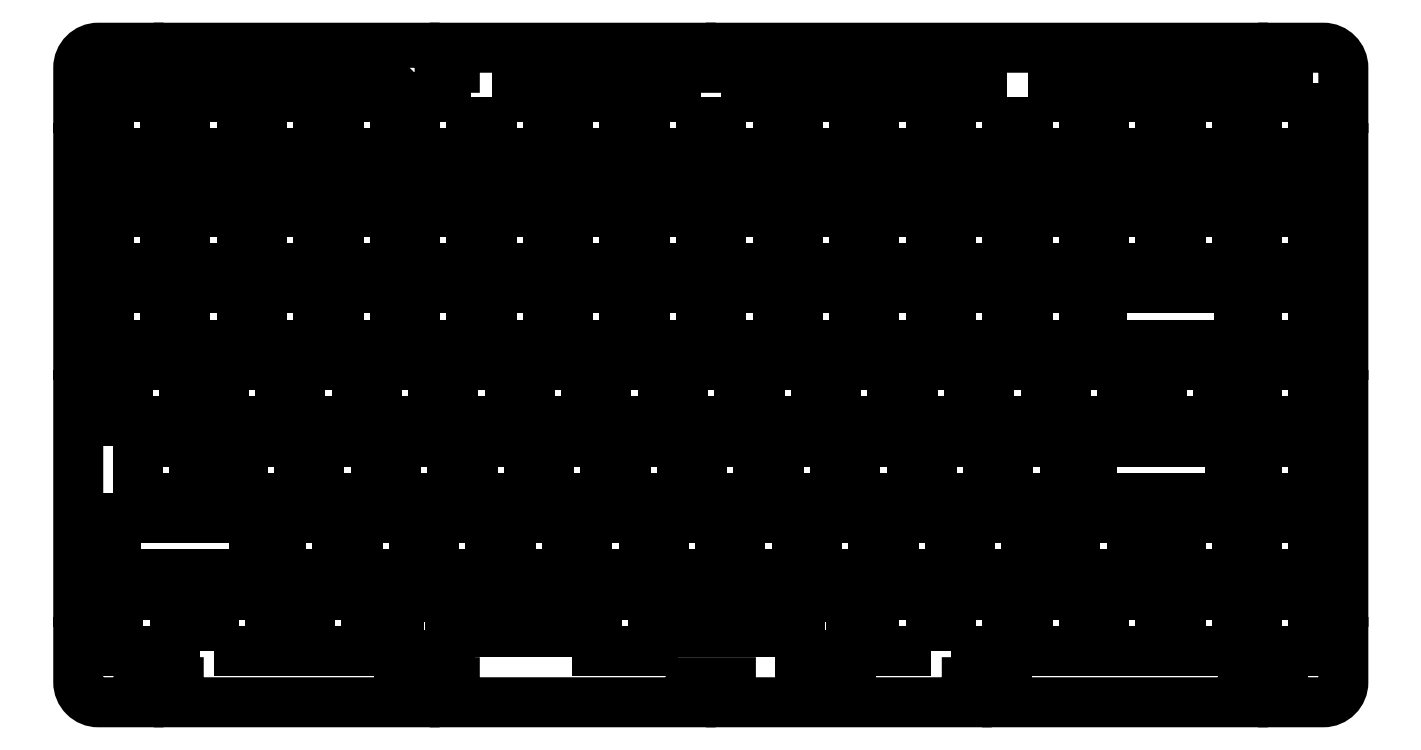
<metadata>
{"format":"dxf","ext":"dxf","renderer":"ezdxf+matplotlib","layout":"modelspace","background":"white","min_lineweight":24,"dpi":150}
</metadata>
<code>
0
SECTION
2
ENTITIES
0
LWPOLYLINE
8
0
90
4
70
1
43
0
10
300.9
20
91.43
10
300.9
20
77.43
10
314.9
20
77.43
10
314.9
20
91.43
0
LWPOLYLINE
8
0
90
4
70
1
43
0
10
105.3
20
158.1
10
91.32
20
158.1
10
91.32
20
144.1
10
105.3
20
144.1
0
LWPOLYLINE
8
0
90
4
70
1
43
0
10
143.4
20
144.1
10
143.4
20
158.1
10
129.4
20
158.1
10
129.4
20
144.1
0
LWPOLYLINE
8
0
90
68
70
1
43
0
10
91.2
20
165.4
10
91.2
20
170.4
10
32.5
20
170.4
10
32.5
20
165.4
10
22.5
20
165.4
10
22.5
20
170.4
10
12.5
20
170.4
42
0.4142
10
7.5
20
165.4
10
7.5
20
155.4
10
12.5
20
155.4
10
12.5
20
145.4
10
7.5
20
145.4
10
7.5
20
93.94
10
12.5
20
93.94
10
12.5
20
83.94
10
7.5
20
83.94
10
7.5
20
32.5
10
12.5
20
32.5
10
12.5
20
22.5
10
7.5
20
22.5
10
7.5
20
12.5
42
0.4142
10
12.5
20
7.5
10
22.5
20
7.5
10
22.5
20
12.5
10
32.5
20
12.5
10
32.5
20
7.5
10
91.2
20
7.5
10
91.2
20
12.5
10
101.2
20
12.5
10
101.2
20
7.5
10
159.9
20
7.5
10
159.9
20
12.5
10
169.9
20
12.5
10
169.9
20
7.5
10
228.6
20
7.5
10
228.6
20
12.5
10
238.6
20
12.5
10
238.6
20
7.5
10
297.3
20
7.5
10
297.3
20
12.5
10
307.3
20
12.5
10
307.3
20
7.5
10
317.3
20
7.5
42
0.4142
10
322.3
20
12.5
10
322.3
20
22.5
10
317.3
20
22.5
10
317.3
20
32.5
10
322.3
20
32.5
10
322.3
20
83.94
10
317.3
20
83.94
10
317.3
20
93.94
10
322.3
20
93.94
10
322.3
20
145.4
10
317.3
20
145.4
10
317.3
20
155.4
10
322.3
20
155.4
10
322.3
20
165.4
42
0.4142
10
317.3
20
170.4
10
307.3
20
170.4
10
307.3
20
165.4
10
297.3
20
165.4
10
297.3
20
170.4
10
169.9
20
170.4
10
169.9
20
165.4
10
159.9
20
165.4
10
159.9
20
170.4
10
101.2
20
170.4
10
101.2
20
165.4
0
LWPOLYLINE
8
0
90
4
70
1
43
0
10
300.9
20
115.5
10
314.9
20
115.5
10
314.9
20
129.5
10
300.9
20
129.5
0
LWPOLYLINE
8
0
90
4
70
1
43
0
10
48.17
20
115.5
10
48.17
20
129.5
10
34.17
20
129.5
10
34.17
20
115.5
0
LWPOLYLINE
8
0
90
4
70
1
43
0
10
215.1
20
91.43
10
215.1
20
77.43
10
229.1
20
77.43
10
229.1
20
91.43
0
LWPOLYLINE
8
0
90
18
70
1
43
0
10
283.9
20
58.38
10
269.9
20
58.38
10
266.7
20
58.38
10
266.7
20
57.41
10
263.4
20
57.41
10
260.8
20
57.41
10
259.8
20
57.41
10
259.8
20
72.38
10
260.8
20
72.38
10
269.9
20
72.38
10
283.9
20
72.38
10
292.2
20
72.38
10
293
20
72.38
10
294
20
72.38
10
294
20
57.41
10
293
20
57.41
10
287.2
20
57.41
10
287.2
20
58.38
0
LWPOLYLINE
8
0
90
4
70
1
43
0
10
53.22
20
129.5
10
53.22
20
115.5
10
67.22
20
115.5
10
67.22
20
129.5
0
LWPOLYLINE
8
0
90
4
70
1
43
0
10
262.8
20
144.1
10
276.8
20
144.1
10
276.8
20
158.1
10
262.8
20
158.1
0
LWPOLYLINE
8
0
90
4
70
1
43
0
10
133.9
20
91.43
10
119.9
20
91.43
10
119.9
20
77.43
10
133.9
20
77.43
0
LWPOLYLINE
8
0
90
4
70
1
43
0
10
31.5
20
34.28
10
17.5
20
34.28
10
17.5
20
20.28
10
31.5
20
20.28
0
LWPOLYLINE
8
0
90
4
70
1
43
0
10
277.1
20
91.43
10
277.1
20
77.43
10
291.1
20
77.43
10
291.1
20
91.43
0
LWPOLYLINE
8
0
90
4
70
1
43
0
10
224.7
20
20.28
10
238.7
20
20.28
10
238.7
20
34.28
10
224.7
20
34.28
0
LWPOLYLINE
8
0
90
4
70
1
43
0
10
95.79
20
91.43
10
81.79
20
91.43
10
81.79
20
77.43
10
95.79
20
77.43
0
LWPOLYLINE
8
0
90
4
70
1
43
0
10
167.5
20
129.5
10
167.5
20
115.5
10
181.5
20
115.5
10
181.5
20
129.5
0
LWPOLYLINE
8
0
90
4
70
1
43
0
10
200.6
20
158.1
10
186.6
20
158.1
10
186.6
20
144.1
10
200.6
20
144.1
0
LWPOLYLINE
8
0
90
4
70
1
43
0
10
72.27
20
115.5
10
86.27
20
115.5
10
86.27
20
129.5
10
72.27
20
129.5
0
LWPOLYLINE
8
0
90
4
70
1
43
0
10
196.1
20
77.43
10
210.1
20
77.43
10
210.1
20
91.43
10
196.1
20
91.43
0
LWPOLYLINE
8
0
90
4
70
1
43
0
10
177
20
91.43
10
177
20
77.43
10
191
20
77.43
10
191
20
91.43
0
LWPOLYLINE
8
0
90
4
70
1
43
0
10
267.2
20
77.43
10
267.2
20
91.43
10
253.2
20
91.43
10
253.2
20
77.43
0
LWPOLYLINE
8
0
90
4
70
1
43
0
10
257.7
20
110.5
10
243.7
20
110.5
10
243.7
20
96.48
10
257.7
20
96.48
0
LWPOLYLINE
8
0
90
4
70
1
43
0
10
181.8
20
58.38
10
195.8
20
58.38
10
195.8
20
72.38
10
181.8
20
72.38
0
LWPOLYLINE
8
0
90
4
70
1
43
0
10
105.3
20
129.5
10
91.32
20
129.5
10
91.32
20
115.5
10
105.3
20
115.5
0
LWPOLYLINE
8
0
90
4
70
1
43
0
10
172
20
77.43
10
172
20
91.43
10
158
20
91.43
10
158
20
77.43
0
LWPOLYLINE
8
0
90
4
70
1
43
0
10
295.8
20
144.1
10
295.8
20
158.1
10
281.8
20
158.1
10
281.8
20
144.1
0
LWPOLYLINE
8
0
90
4
70
1
43
0
10
243.7
20
34.28
10
243.7
20
20.28
10
257.7
20
20.28
10
257.7
20
34.28
0
LWPOLYLINE
8
0
90
4
70
1
43
0
10
134.2
20
53.33
10
134.2
20
39.33
10
148.2
20
39.33
10
148.2
20
53.33
0
LWPOLYLINE
8
0
90
4
70
1
43
0
10
224.4
20
53.33
10
210.4
20
53.33
10
210.4
20
39.33
10
224.4
20
39.33
0
LWPOLYLINE
8
0
90
4
70
1
43
0
10
86.56
20
58.38
10
100.6
20
58.38
10
100.6
20
72.38
10
86.56
20
72.38
0
LWPOLYLINE
8
0
90
4
70
1
43
0
10
255.6
20
39.33
10
269.6
20
39.33
10
269.6
20
53.33
10
255.6
20
53.33
0
LWPOLYLINE
8
0
90
4
70
1
43
0
10
41.31
20
20.28
10
55.31
20
20.28
10
55.31
20
34.28
10
41.31
20
34.28
0
LWPOLYLINE
8
0
90
4
70
1
43
0
10
138.9
20
91.43
10
138.9
20
77.43
10
152.9
20
77.43
10
152.9
20
91.43
0
LWPOLYLINE
8
0
90
4
70
1
43
0
10
143.4
20
110.5
10
129.4
20
110.5
10
129.4
20
96.48
10
143.4
20
96.48
0
LWPOLYLINE
8
0
90
4
70
1
43
0
10
162.5
20
110.5
10
148.5
20
110.5
10
148.5
20
96.48
10
162.5
20
96.48
0
LWPOLYLINE
8
0
90
4
70
1
43
0
10
167.5
20
158.1
10
167.5
20
144.1
10
181.5
20
144.1
10
181.5
20
158.1
0
LWPOLYLINE
8
0
90
4
70
1
43
0
10
57.69
20
77.43
10
57.69
20
91.43
10
43.69
20
91.43
10
43.69
20
77.43
0
LWPOLYLINE
8
0
90
4
70
1
43
0
10
110.4
20
158.1
10
110.4
20
144.1
10
124.4
20
144.1
10
124.4
20
158.1
0
LWPOLYLINE
8
0
90
4
70
1
43
0
10
200.9
20
72.38
10
200.9
20
58.38
10
214.9
20
58.38
10
214.9
20
72.38
0
LWPOLYLINE
8
0
90
4
70
1
43
0
10
72.27
20
158.1
10
72.27
20
144.1
10
86.27
20
144.1
10
86.27
20
158.1
0
LWPOLYLINE
8
0
90
4
70
1
43
0
10
148.5
20
129.5
10
148.5
20
115.5
10
162.5
20
115.5
10
162.5
20
129.5
0
LWPOLYLINE
8
0
90
4
70
1
43
0
10
191.3
20
39.33
10
205.3
20
39.33
10
205.3
20
53.33
10
191.3
20
53.33
0
LWPOLYLINE
8
0
90
4
70
1
43
0
10
124.4
20
115.5
10
124.4
20
129.5
10
110.4
20
129.5
10
110.4
20
115.5
0
LWPOLYLINE
8
0
90
4
70
1
43
0
10
91.32
20
110.5
10
91.32
20
96.48
10
105.3
20
96.48
10
105.3
20
110.5
0
LWPOLYLINE
8
0
90
4
70
1
43
0
10
15.12
20
139.1
10
15.12
20
134.6
10
29.12
20
134.6
10
29.12
20
139.1
0
LWPOLYLINE
8
0
90
34
70
1
43
0
10
150.6
20
24.98
10
150.6
20
20.28
10
136.6
20
20.28
10
136.6
20
24.98
10
99.94
20
24.98
10
99.94
20
20.51
10
99.94
20
19.91
10
99.94
20
19.31
10
95.21
20
19.31
10
91.91
20
19.31
10
89.36
20
19.31
10
87.36
20
19.31
10
87.36
20
33.81
10
89.36
20
33.81
10
99.94
20
33.81
10
99.94
20
32.81
10
99.94
20
29.58
10
136.6
20
29.58
10
136.6
20
34.28
10
150.6
20
34.28
10
150.6
20
29.58
10
187.2
20
29.58
10
187.2
20
32.81
10
187.2
20
33.81
10
197.8
20
33.81
10
199.8
20
33.81
10
199.8
20
19.31
10
197.8
20
19.31
10
195.2
20
19.31
10
191.9
20
19.31
10
187.2
20
19.31
10
187.2
20
19.91
10
187.2
20
20.51
10
187.2
20
24.98
0
LWPOLYLINE
8
0
90
4
70
1
43
0
10
19.88
20
91.43
10
19.88
20
77.43
10
33.88
20
77.43
10
33.88
20
91.43
0
LWPOLYLINE
8
0
90
4
70
1
43
0
10
238.7
20
115.5
10
238.7
20
129.5
10
224.7
20
129.5
10
224.7
20
115.5
0
LWPOLYLINE
8
0
90
4
70
1
43
0
10
48.17
20
158.1
10
34.17
20
158.1
10
34.17
20
144.1
10
48.17
20
144.1
0
LWPOLYLINE
8
0
90
4
70
1
43
0
10
276.8
20
34.28
10
262.8
20
34.28
10
262.8
20
20.28
10
276.8
20
20.28
0
LWPOLYLINE
8
0
90
4
70
1
43
0
10
77.03
20
53.33
10
77.03
20
39.33
10
91.03
20
39.33
10
91.03
20
53.33
0
LWPOLYLINE
8
0
90
4
70
1
43
0
10
219.6
20
20.28
10
219.6
20
34.28
10
205.6
20
34.28
10
205.6
20
20.28
0
LWPOLYLINE
8
0
90
4
70
1
43
0
10
205.6
20
129.5
10
205.6
20
115.5
10
219.6
20
115.5
10
219.6
20
129.5
0
LWPOLYLINE
8
0
90
4
70
1
43
0
10
100.8
20
91.43
10
100.8
20
77.43
10
114.8
20
77.43
10
114.8
20
91.43
0
LWPOLYLINE
8
0
90
4
70
1
43
0
10
219.6
20
110.5
10
205.6
20
110.5
10
205.6
20
96.48
10
219.6
20
96.48
0
LWPOLYLINE
8
0
90
4
70
1
43
0
10
67.51
20
72.38
10
67.51
20
58.38
10
81.51
20
58.38
10
81.51
20
72.38
0
LWPOLYLINE
8
0
90
4
70
1
43
0
10
48.46
20
58.38
10
62.46
20
58.38
10
62.46
20
72.38
10
48.46
20
72.38
0
LWPOLYLINE
8
0
90
4
70
1
43
0
10
172.3
20
53.33
10
172.3
20
39.33
10
186.3
20
39.33
10
186.3
20
53.33
0
LWPOLYLINE
8
0
90
4
70
1
43
0
10
234.2
20
91.43
10
234.2
20
77.43
10
248.2
20
77.43
10
248.2
20
91.43
0
LWPOLYLINE
8
0
90
4
70
1
43
0
10
67.22
20
96.48
10
67.22
20
110.5
10
53.22
20
110.5
10
53.22
20
96.48
0
LWPOLYLINE
8
0
90
4
70
1
43
0
10
48.17
20
96.48
10
48.17
20
110.5
10
34.17
20
110.5
10
34.17
20
96.48
0
LWPOLYLINE
8
0
90
4
70
1
43
0
10
314.9
20
158.1
10
300.9
20
158.1
10
300.9
20
144.1
10
314.9
20
144.1
0
LWPOLYLINE
8
0
90
4
70
1
43
0
10
76.74
20
77.43
10
76.74
20
91.43
10
62.74
20
91.43
10
62.74
20
77.43
0
LWPOLYLINE
8
0
90
4
70
1
43
0
10
238.7
20
158.1
10
224.7
20
158.1
10
224.7
20
144.1
10
238.7
20
144.1
0
LWPOLYLINE
8
0
90
18
70
1
43
0
10
289.5
20
95.51
10
289.5
20
96.48
10
286.3
20
96.48
10
272.3
20
96.48
10
269
20
96.48
10
269
20
95.51
10
265.7
20
95.51
10
263.2
20
95.51
10
262.2
20
95.51
10
262.2
20
110.5
10
263.2
20
110.5
10
272.3
20
110.5
10
286.3
20
110.5
10
295.4
20
110.5
10
296.4
20
110.5
10
296.4
20
95.51
10
295.4
20
95.51
10
292.8
20
95.51
0
LWPOLYLINE
8
0
90
4
70
1
43
0
10
295.8
20
20.28
10
295.8
20
34.28
10
281.8
20
34.28
10
281.8
20
20.28
0
LWPOLYLINE
8
0
90
4
70
1
43
0
10
36.26
20
58.38
10
36.26
20
72.38
10
22.26
20
72.38
10
22.26
20
58.38
0
LWPOLYLINE
8
0
90
4
70
1
43
0
10
110.4
20
110.5
10
110.4
20
96.48
10
124.4
20
96.48
10
124.4
20
110.5
0
LWPOLYLINE
8
0
90
4
70
1
43
0
10
295.8
20
53.33
10
281.8
20
53.33
10
281.8
20
39.33
10
295.8
20
39.33
0
LWPOLYLINE
8
0
90
4
70
1
43
0
10
243.7
20
115.5
10
257.7
20
115.5
10
257.7
20
129.5
10
243.7
20
129.5
0
LWPOLYLINE
8
0
90
4
70
1
43
0
10
300.9
20
72.38
10
300.9
20
58.38
10
314.9
20
58.38
10
314.9
20
72.38
0
LWPOLYLINE
8
0
90
4
70
1
43
0
10
186.6
20
115.5
10
200.6
20
115.5
10
200.6
20
129.5
10
186.6
20
129.5
0
LWPOLYLINE
8
0
90
4
70
1
43
0
10
162.8
20
72.38
10
162.8
20
58.38
10
176.8
20
58.38
10
176.8
20
72.38
0
LWPOLYLINE
8
0
90
4
70
1
43
0
10
143.7
20
58.38
10
157.7
20
58.38
10
157.7
20
72.38
10
143.7
20
72.38
0
LWPOLYLINE
8
0
90
4
70
1
43
0
10
96.08
20
39.33
10
110.1
20
39.33
10
110.1
20
53.33
10
96.08
20
53.33
0
LWPOLYLINE
8
0
90
4
70
1
43
0
10
314.9
20
53.33
10
300.9
20
53.33
10
300.9
20
39.33
10
314.9
20
39.33
0
LWPOLYLINE
8
0
90
4
70
1
43
0
10
143.4
20
115.5
10
143.4
20
129.5
10
129.4
20
129.5
10
129.4
20
115.5
0
LWPOLYLINE
8
0
90
4
70
1
43
0
10
186.6
20
96.48
10
200.6
20
96.48
10
200.6
20
110.5
10
186.6
20
110.5
0
CIRCLE
8
0
10
241.2
20
94.21
30
0
40
1.35
210
0
220
0
230
1
0
LWPOLYLINE
8
0
90
4
70
1
43
0
10
138.7
20
72.38
10
124.7
20
72.38
10
124.7
20
58.38
10
138.7
20
58.38
0
LWPOLYLINE
8
0
90
4
70
1
43
0
10
314.9
20
34.28
10
300.9
20
34.28
10
300.9
20
20.28
10
314.9
20
20.28
0
LWPOLYLINE
8
0
90
4
70
1
43
0
10
129.1
20
39.33
10
129.1
20
53.33
10
115.1
20
53.33
10
115.1
20
39.33
0
LWPOLYLINE
8
0
90
4
70
1
43
0
10
224.7
20
110.5
10
224.7
20
96.48
10
238.7
20
96.48
10
238.7
20
110.5
0
LWPOLYLINE
8
0
90
4
70
1
43
0
10
243.4
20
53.33
10
229.4
20
53.33
10
229.4
20
39.33
10
243.4
20
39.33
0
LWPOLYLINE
8
0
90
4
70
1
43
0
10
243.7
20
158.1
10
243.7
20
144.1
10
257.7
20
144.1
10
257.7
20
158.1
0
LWPOLYLINE
8
0
90
4
70
1
43
0
10
53.22
20
144.1
10
67.22
20
144.1
10
67.22
20
158.1
10
53.22
20
158.1
0
LWPOLYLINE
8
0
90
4
70
1
43
0
10
295.8
20
115.5
10
295.8
20
129.5
10
281.8
20
129.5
10
281.8
20
115.5
0
LWPOLYLINE
8
0
90
4
70
1
43
0
10
253
20
72.38
10
239
20
72.38
10
239
20
58.38
10
253
20
58.38
0
LWPOLYLINE
8
0
90
4
70
1
43
0
10
65.13
20
34.28
10
65.13
20
20.28
10
79.13
20
20.28
10
79.13
20
34.28
0
LWPOLYLINE
8
0
90
4
70
1
43
0
10
119.6
20
58.38
10
119.6
20
72.38
10
105.6
20
72.38
10
105.6
20
58.38
0
LWPOLYLINE
8
0
90
18
70
1
43
0
10
27.03
20
53.33
10
41.03
20
53.33
10
50.13
20
53.33
10
51.13
20
53.33
10
51.13
20
38.36
10
50.13
20
38.36
10
47.58
20
38.36
10
44.27
20
38.36
10
44.27
20
39.33
10
41.03
20
39.33
10
27.03
20
39.33
10
23.78
20
39.33
10
23.78
20
38.36
10
20.48
20
38.36
10
17.93
20
38.36
10
16.93
20
38.36
10
16.93
20
53.33
10
17.93
20
53.33
0
CIRCLE
8
0
10
317.3
20
165.4
30
0
40
1.35
210
0
220
0
230
1
0
LWPOLYLINE
8
0
90
4
70
1
43
0
10
72.27
20
110.5
10
72.27
20
96.48
10
86.27
20
96.48
10
86.27
20
110.5
0
LWPOLYLINE
8
0
90
4
70
1
43
0
10
262.8
20
115.5
10
276.8
20
115.5
10
276.8
20
129.5
10
262.8
20
129.5
0
LWPOLYLINE
8
0
90
4
70
1
43
0
10
181.5
20
96.48
10
181.5
20
110.5
10
167.5
20
110.5
10
167.5
20
96.48
0
CIRCLE
8
0
10
88.95
20
94.21
30
0
40
1.35
210
0
220
0
230
1
0
LWPOLYLINE
8
0
90
4
70
1
43
0
10
300.9
20
96.48
10
314.9
20
96.48
10
314.9
20
110.5
10
300.9
20
110.5
0
LWPOLYLINE
8
0
90
4
70
1
43
0
10
219.6
20
144.1
10
219.6
20
158.1
10
205.6
20
158.1
10
205.6
20
144.1
0
LWPOLYLINE
8
0
90
4
70
1
43
0
10
162.5
20
158.1
10
148.5
20
158.1
10
148.5
20
144.1
10
162.5
20
144.1
0
LWPOLYLINE
8
0
90
4
70
1
43
0
10
29.12
20
129.5
10
15.12
20
129.5
10
15.12
20
115.5
10
29.12
20
115.5
0
LWPOLYLINE
8
0
90
4
70
1
43
0
10
219.9
20
72.38
10
219.9
20
58.38
10
233.9
20
58.38
10
233.9
20
72.38
0
LWPOLYLINE
8
0
90
4
70
1
43
0
10
153.2
20
39.33
10
167.2
20
39.33
10
167.2
20
53.33
10
153.2
20
53.33
0
LWPOLYLINE
8
0
90
4
70
1
43
0
10
57.98
20
39.33
10
71.98
20
39.33
10
71.98
20
53.33
10
57.98
20
53.33
0
LWPOLYLINE
8
0
90
4
70
1
43
0
10
29.12
20
110.5
10
15.12
20
110.5
10
15.12
20
96.48
10
29.12
20
96.48
0
LWPOLYLINE
8
0
90
4
70
1
43
0
10
29.12
20
158.1
10
15.12
20
158.1
10
15.12
20
144.1
10
29.12
20
144.1
0
CIRCLE
8
0
10
12.5
20
165.4
30
0
40
1.35
210
0
220
0
230
1
0
CIRCLE
8
0
10
317.3
20
12.5
30
0
40
1.35
210
0
220
0
230
1
0
CIRCLE
8
0
10
12.5
20
12.5
30
0
40
1.35
210
0
220
0
230
1
0
LWPOLYLINE
8
0
90
4
70
1
43
0
10
314.9
20
134.6
10
314.9
20
139.1
10
300.9
20
139.1
10
300.9
20
134.6
0
LWPOLYLINE
8
0
90
4
70
1
43
0
10
34.17
20
134.6
10
34.17
20
139.1
10
48.17
20
139.1
10
48.17
20
134.6
0
LWPOLYLINE
8
0
90
4
70
1
43
0
10
53.22
20
134.6
10
53.22
20
139.1
10
67.22
20
139.1
10
67.22
20
134.6
0
LWPOLYLINE
8
0
90
4
70
1
43
0
10
72.27
20
134.6
10
72.27
20
139.1
10
86.27
20
139.1
10
86.27
20
134.6
0
LWPOLYLINE
8
0
90
4
70
1
43
0
10
91.32
20
134.6
10
91.32
20
139.1
10
105.3
20
139.1
10
105.3
20
134.6
0
LWPOLYLINE
8
0
90
4
70
1
43
0
10
110.4
20
134.6
10
110.4
20
139.1
10
124.4
20
139.1
10
124.4
20
134.6
0
LWPOLYLINE
8
0
90
4
70
1
43
0
10
129.4
20
134.6
10
129.4
20
139.1
10
143.4
20
139.1
10
143.4
20
134.6
0
LWPOLYLINE
8
0
90
4
70
1
43
0
10
148.5
20
134.6
10
148.5
20
139.1
10
162.5
20
139.1
10
162.5
20
134.6
0
LWPOLYLINE
8
0
90
4
70
1
43
0
10
167.5
20
134.6
10
167.5
20
139.1
10
181.5
20
139.1
10
181.5
20
134.6
0
LWPOLYLINE
8
0
90
4
70
1
43
0
10
186.6
20
134.6
10
186.6
20
139.1
10
201.6
20
139.1
10
201.6
20
134.6
0
LWPOLYLINE
8
0
90
4
70
1
43
0
10
205.6
20
139.1
10
205.6
20
134.6
10
219.6
20
134.6
10
219.6
20
139.1
0
LWPOLYLINE
8
0
90
4
70
1
43
0
10
224.7
20
139.1
10
224.7
20
134.6
10
238.7
20
134.6
10
238.7
20
139.1
0
LWPOLYLINE
8
0
90
4
70
1
43
0
10
243.7
20
134.6
10
243.7
20
139.1
10
257.7
20
139.1
10
257.7
20
134.6
0
LWPOLYLINE
8
0
90
4
70
1
43
0
10
262.8
20
134.6
10
262.8
20
139.1
10
276.8
20
139.1
10
276.8
20
134.6
0
LWPOLYLINE
8
0
90
4
70
1
43
0
10
281.8
20
134.6
10
281.8
20
139.1
10
295.8
20
139.1
10
295.8
20
134.6
0
ENDSEC
0
EOF

</code>
